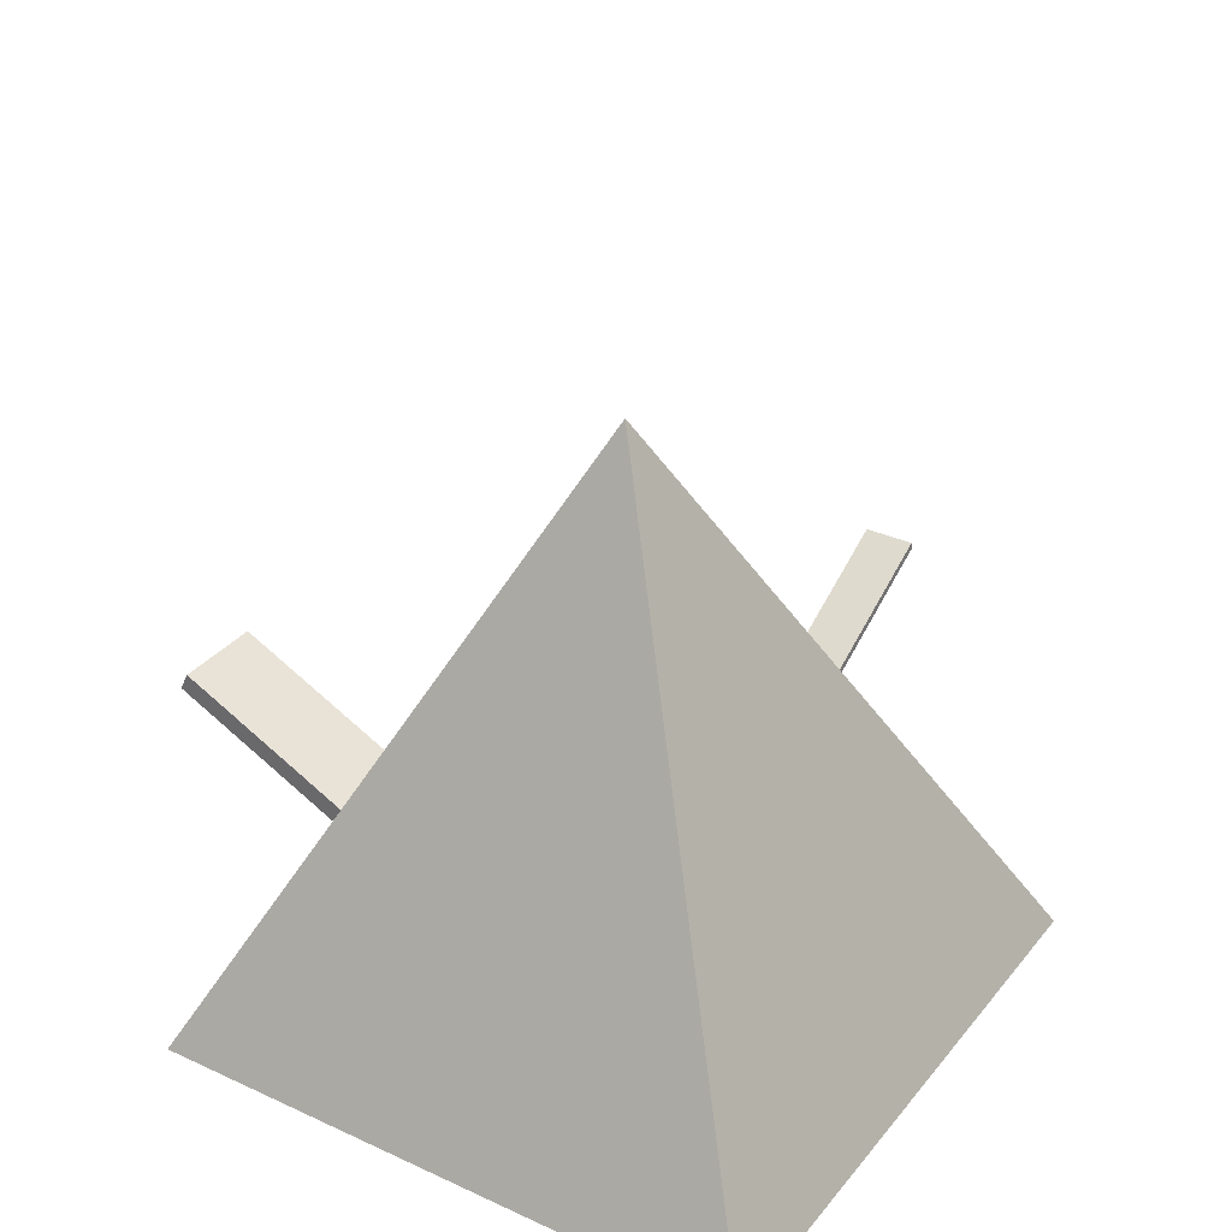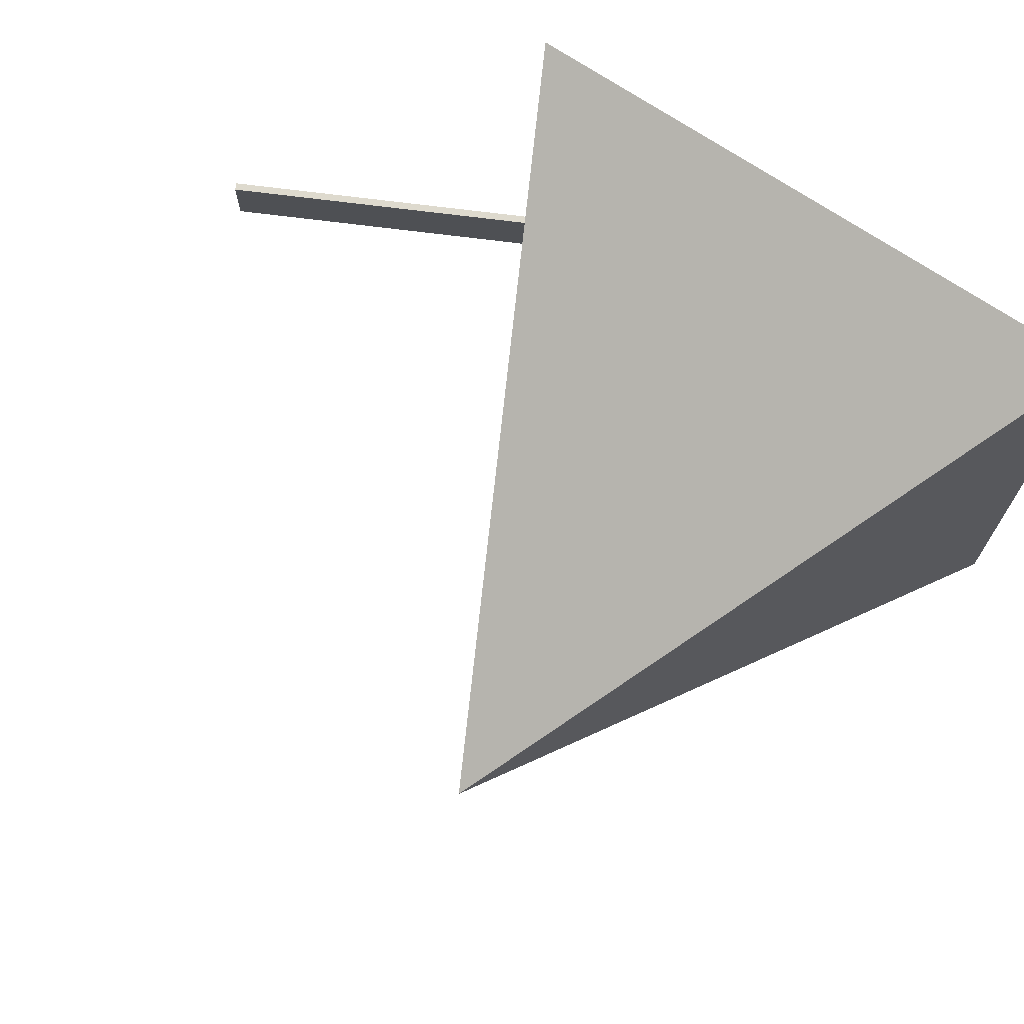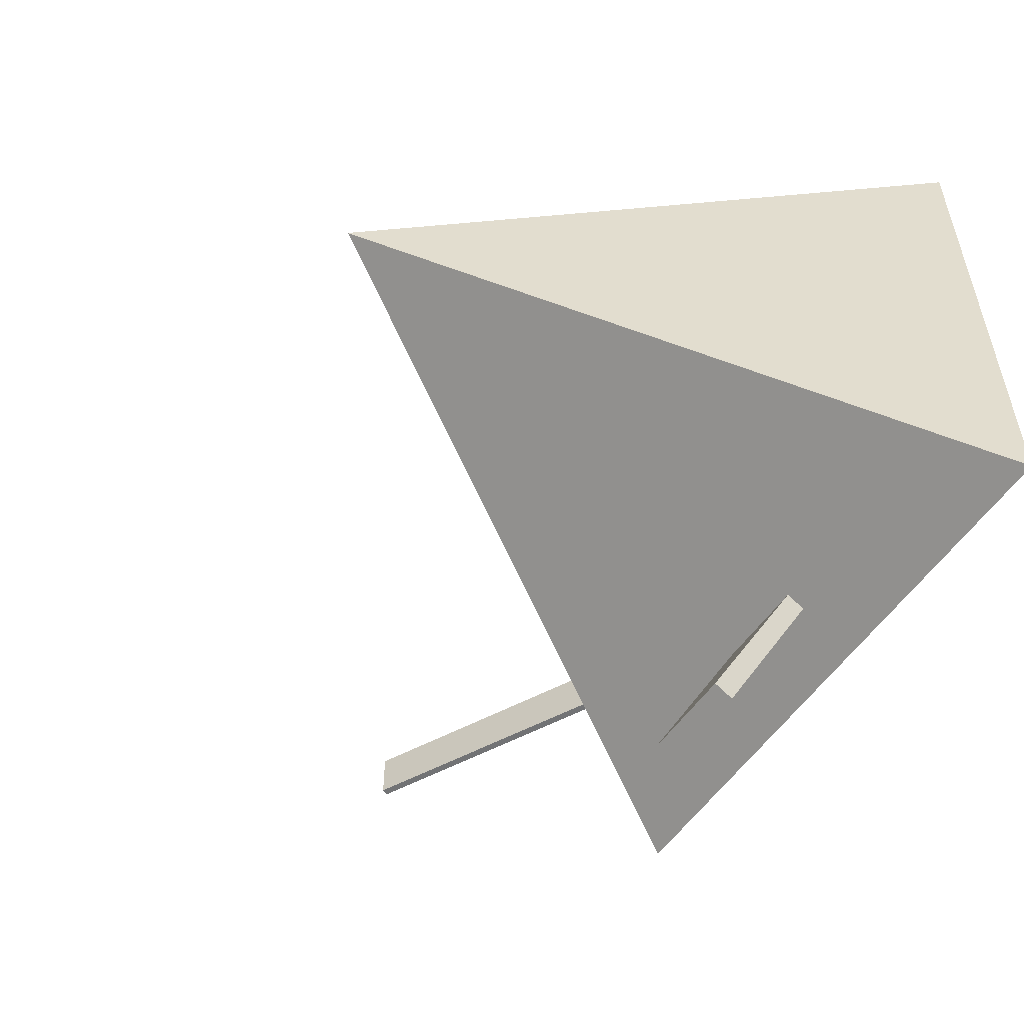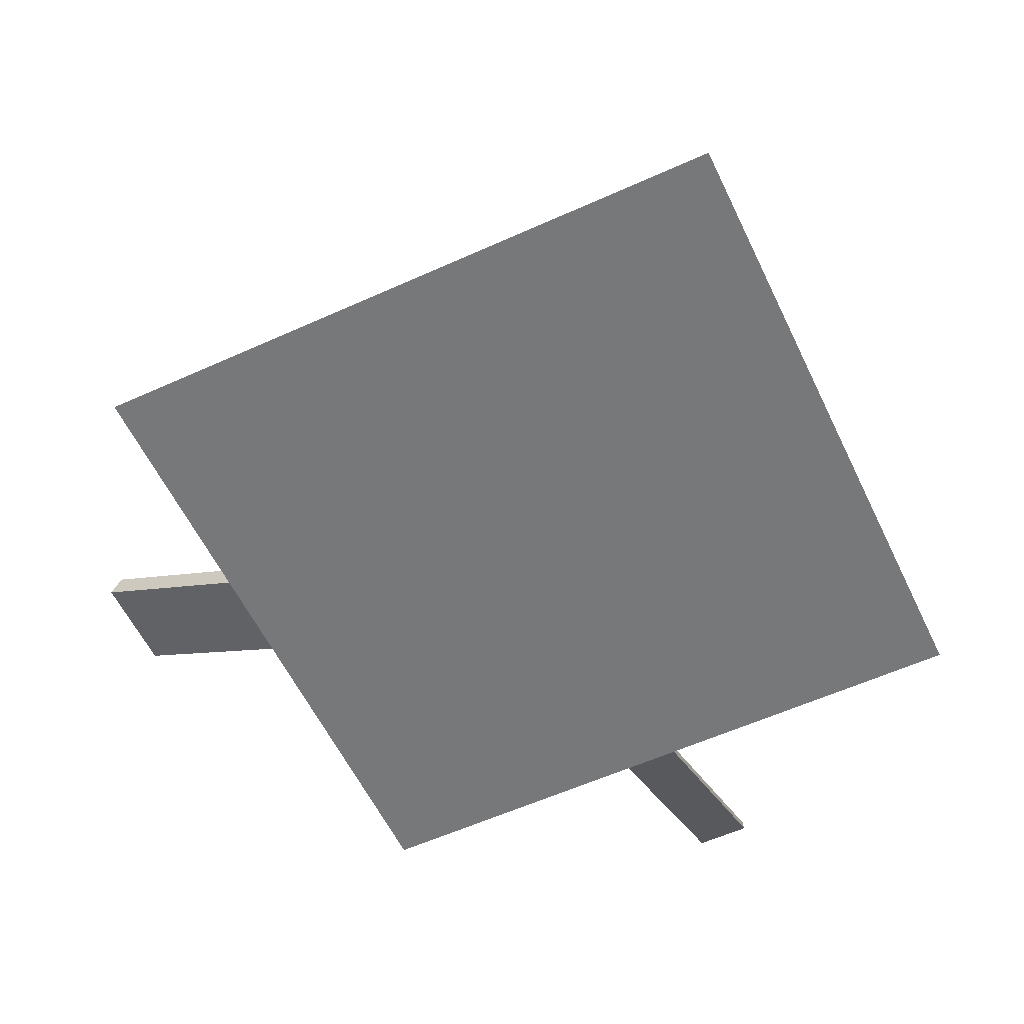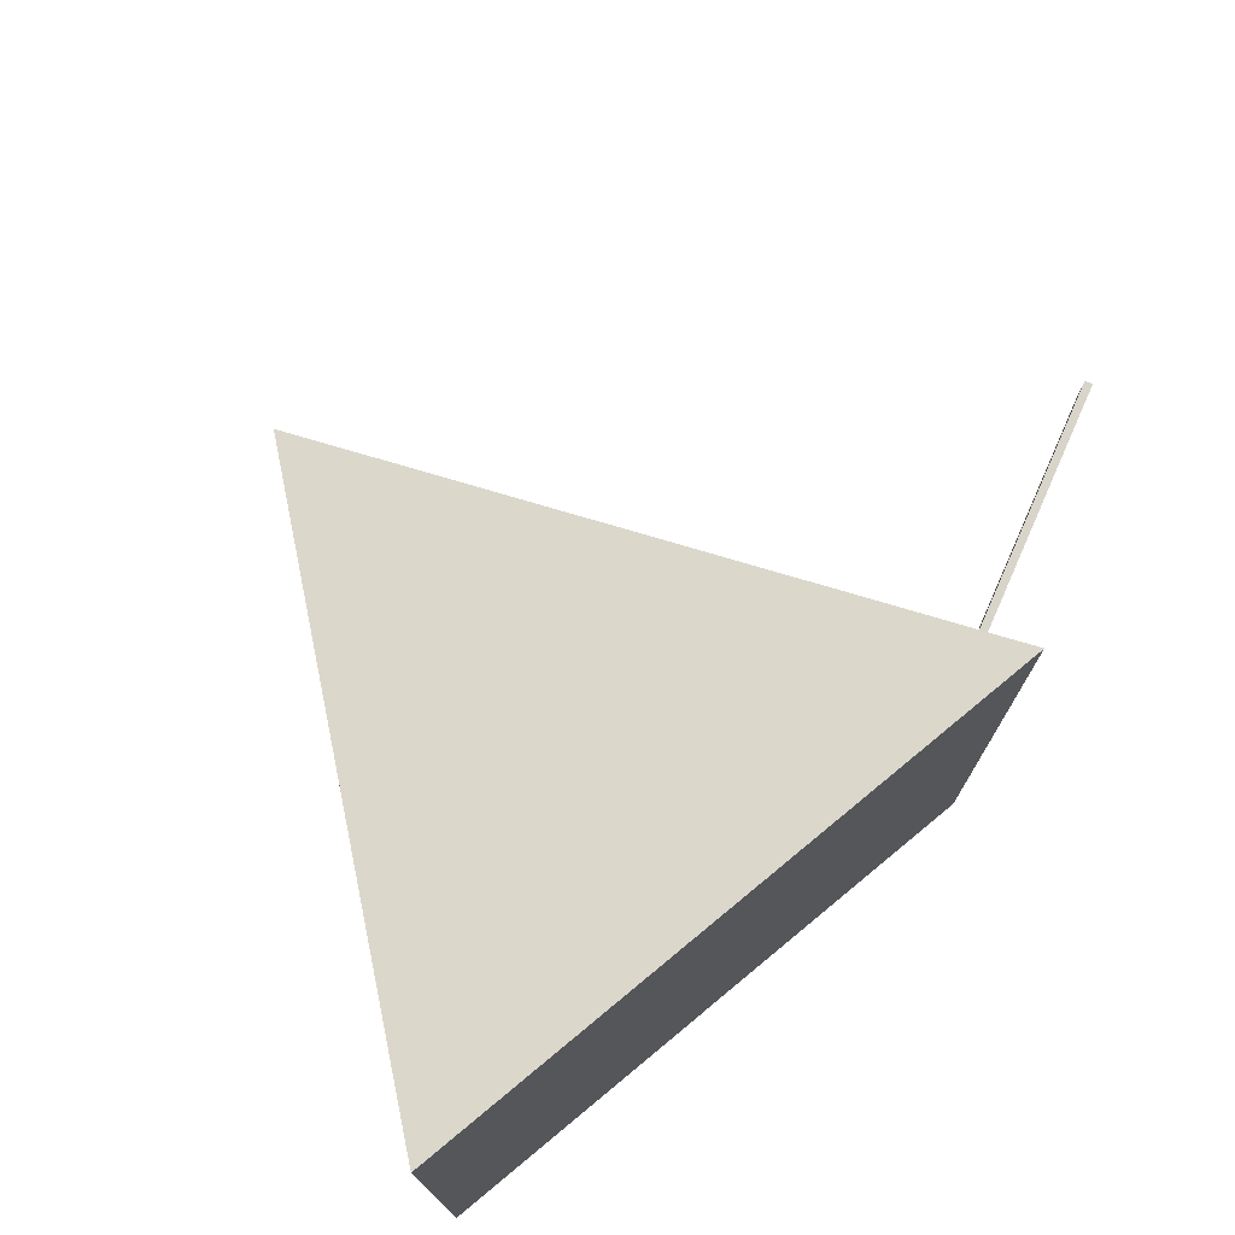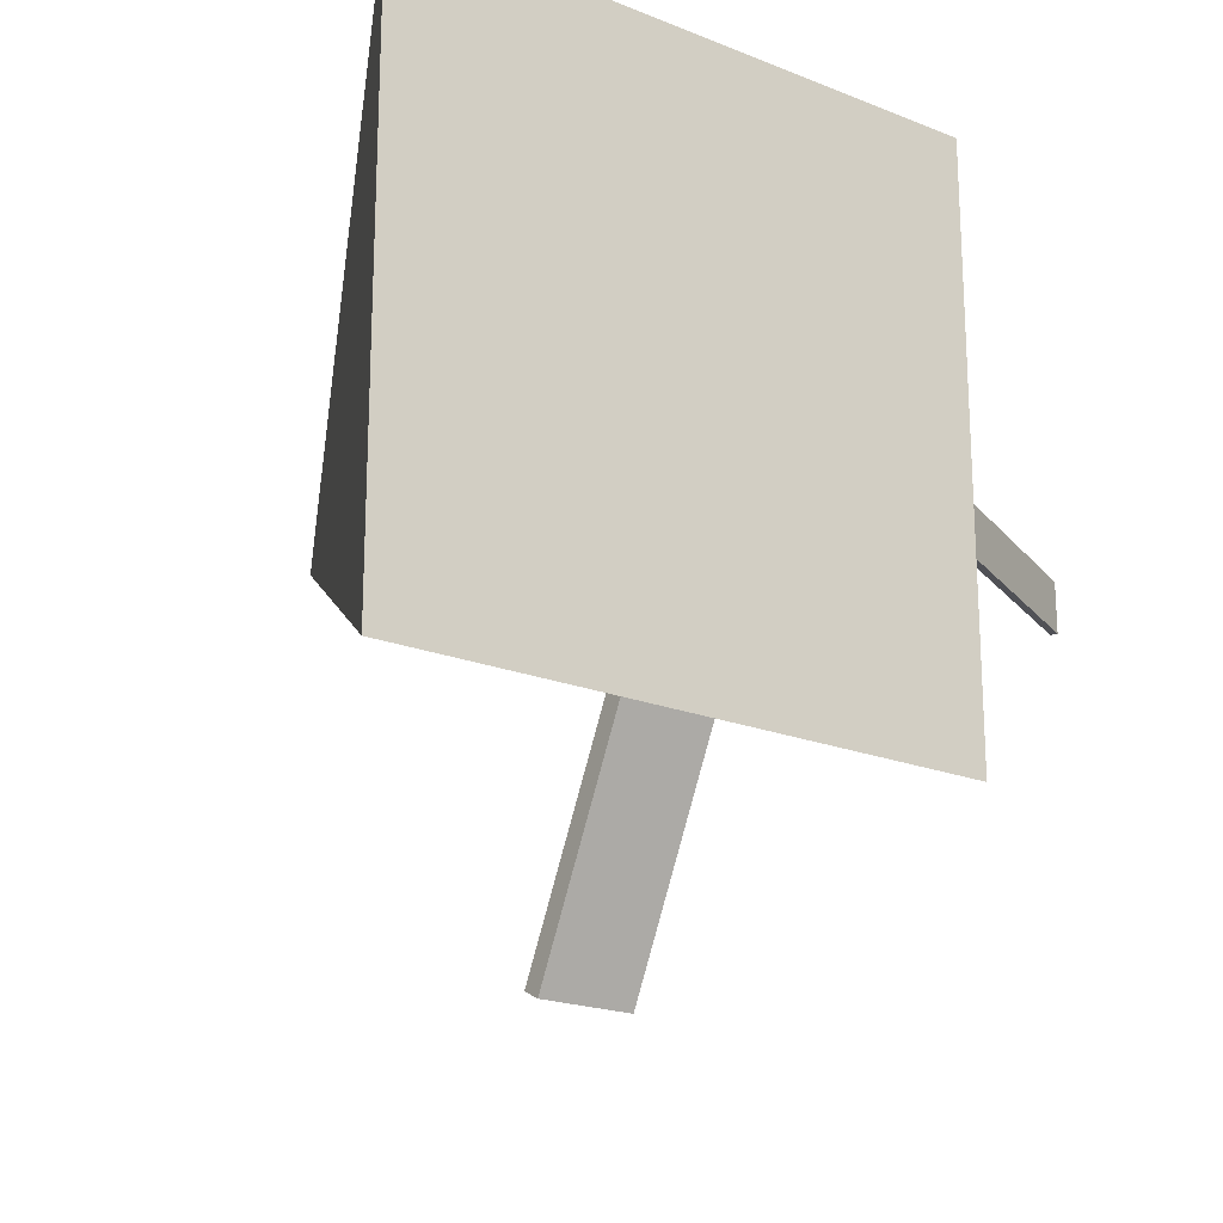
<metadata>
{"format":"obj","ext":"obj","renderer":"f3d","projection":"perspective","resolution":1024,"background":"white","views":[{"elev":32.7,"azim":-57.5,"up":"+Y"},{"elev":71.3,"azim":-146.2,"up":"+Z"},{"elev":-55.7,"azim":-124.4,"up":"+Z"},{"elev":-57.3,"azim":-64.7,"up":"+Y"},{"elev":75.3,"azim":-39.6,"up":"+Z"},{"elev":-20.3,"azim":-36.2,"up":"+Z"}]}
</metadata>
<code>
o Cube
v 1 -0.4 -1.004
v -1 -0.4 -1.004
v 1 -0.4 0.9964
v -1 -0.4 0.9964
v -0 1.6 -0.003632
v 0.9438 -0.2875 -0.02585
v 1.918 0.1997 -0.02585
v 0.9326 -0.2652 -0.02585
v 1.907 0.2221 -0.02585
v 0.9438 -0.2875 -0.2018
v 1.918 0.1997 -0.2018
v 0.9326 -0.2652 -0.2018
v 1.907 0.2221 -0.2018
v -0.09561 -0.2047 -0.906
v -0.09561 0.1662 -1.648
v 0.2144 -0.2047 -0.906
v 0.2144 0.1662 -1.648
v -0.09561 -0.1429 -0.8751
v -0.09561 0.228 -1.617
v 0.2144 -0.1429 -0.8751
v 0.2144 0.228 -1.617
f 1 5 3
f 4 3 5
f 5 2 4
f 2 1 3 4
f 5 1 2
f 6 7 9 8
f 8 9 13 12
f 12 13 11 10
f 10 11 7 6
f 8 12 10 6
f 13 9 7 11
f 14 15 17 16
f 16 17 21 20
f 20 21 19 18
f 18 19 15 14
f 16 20 18 14
f 21 17 15 19

</code>
